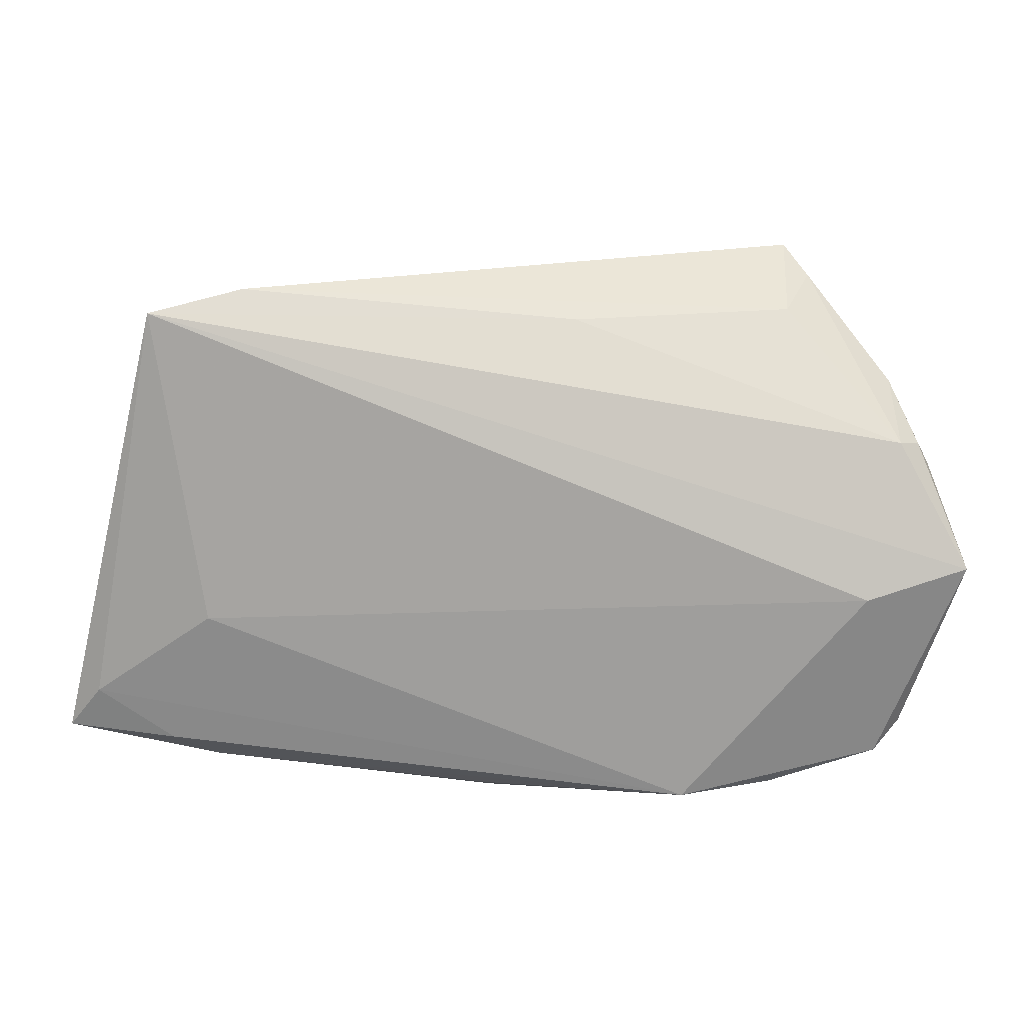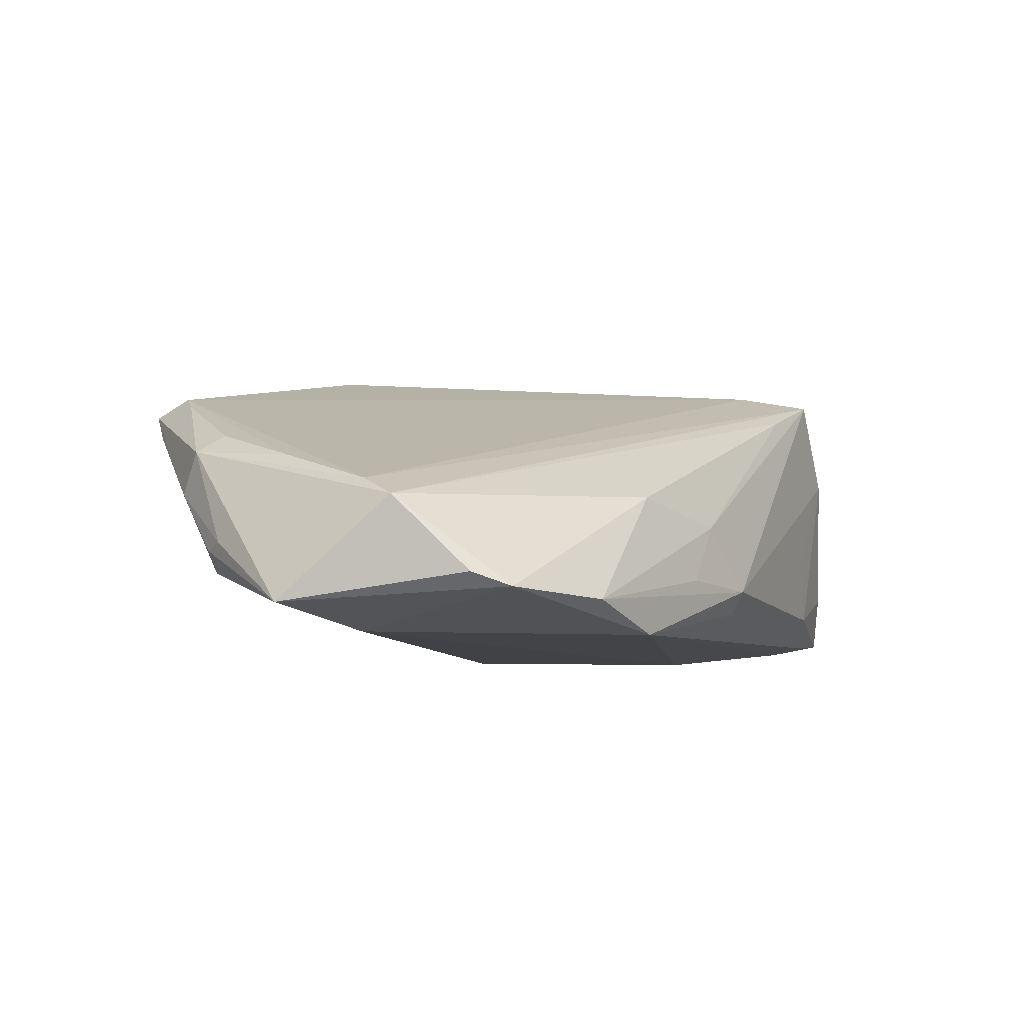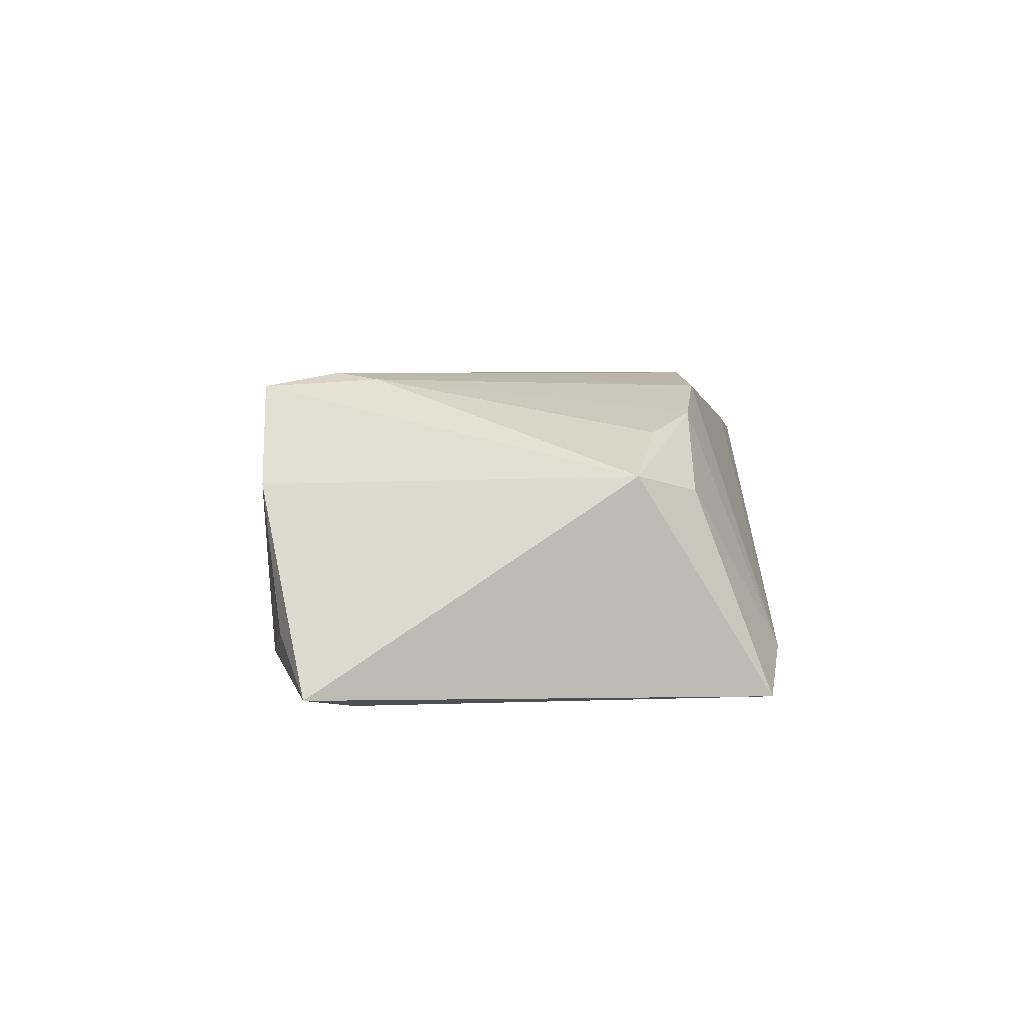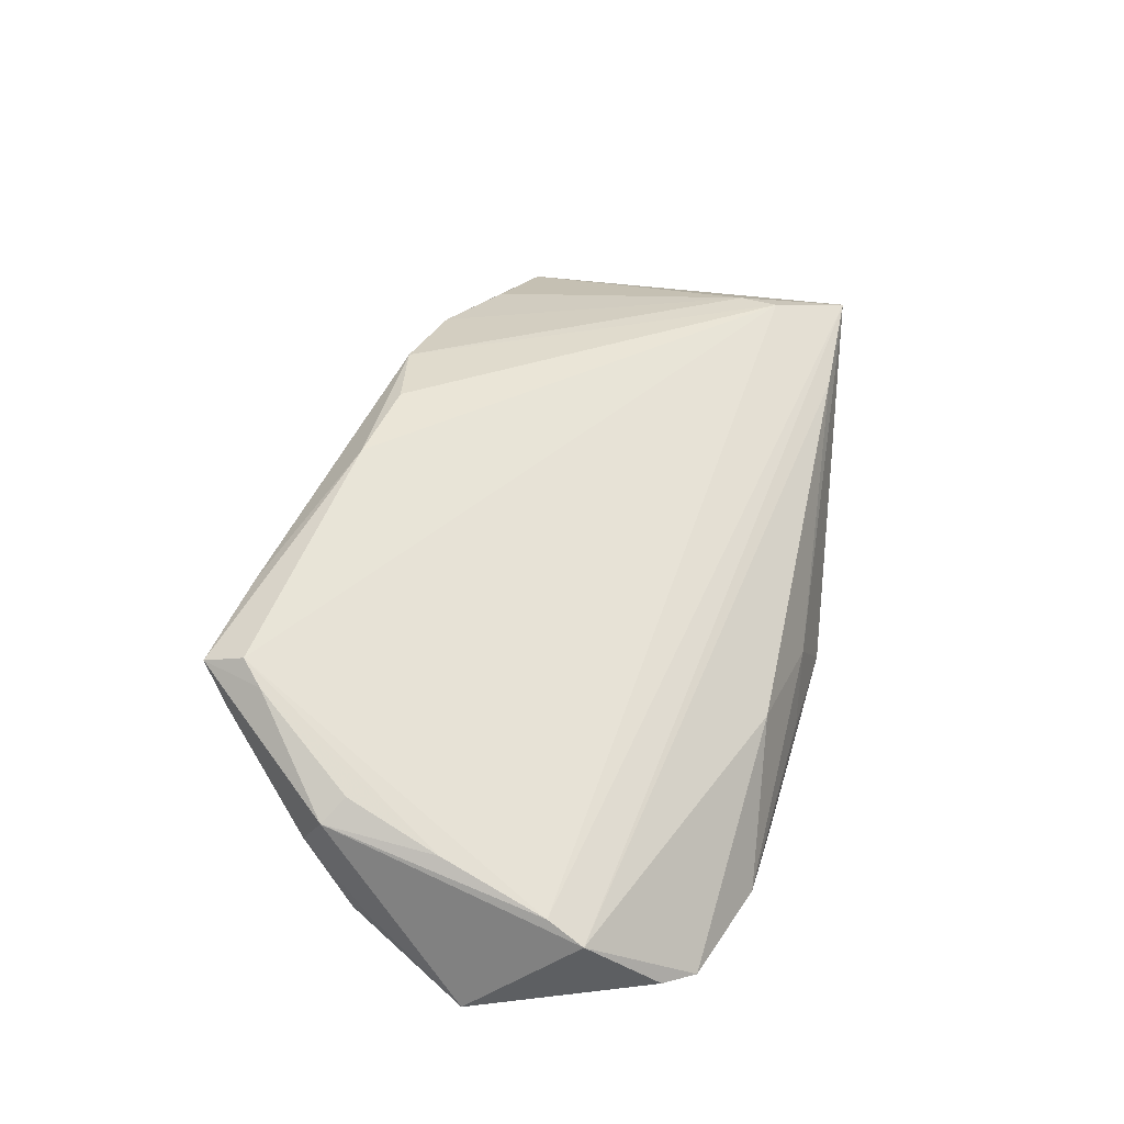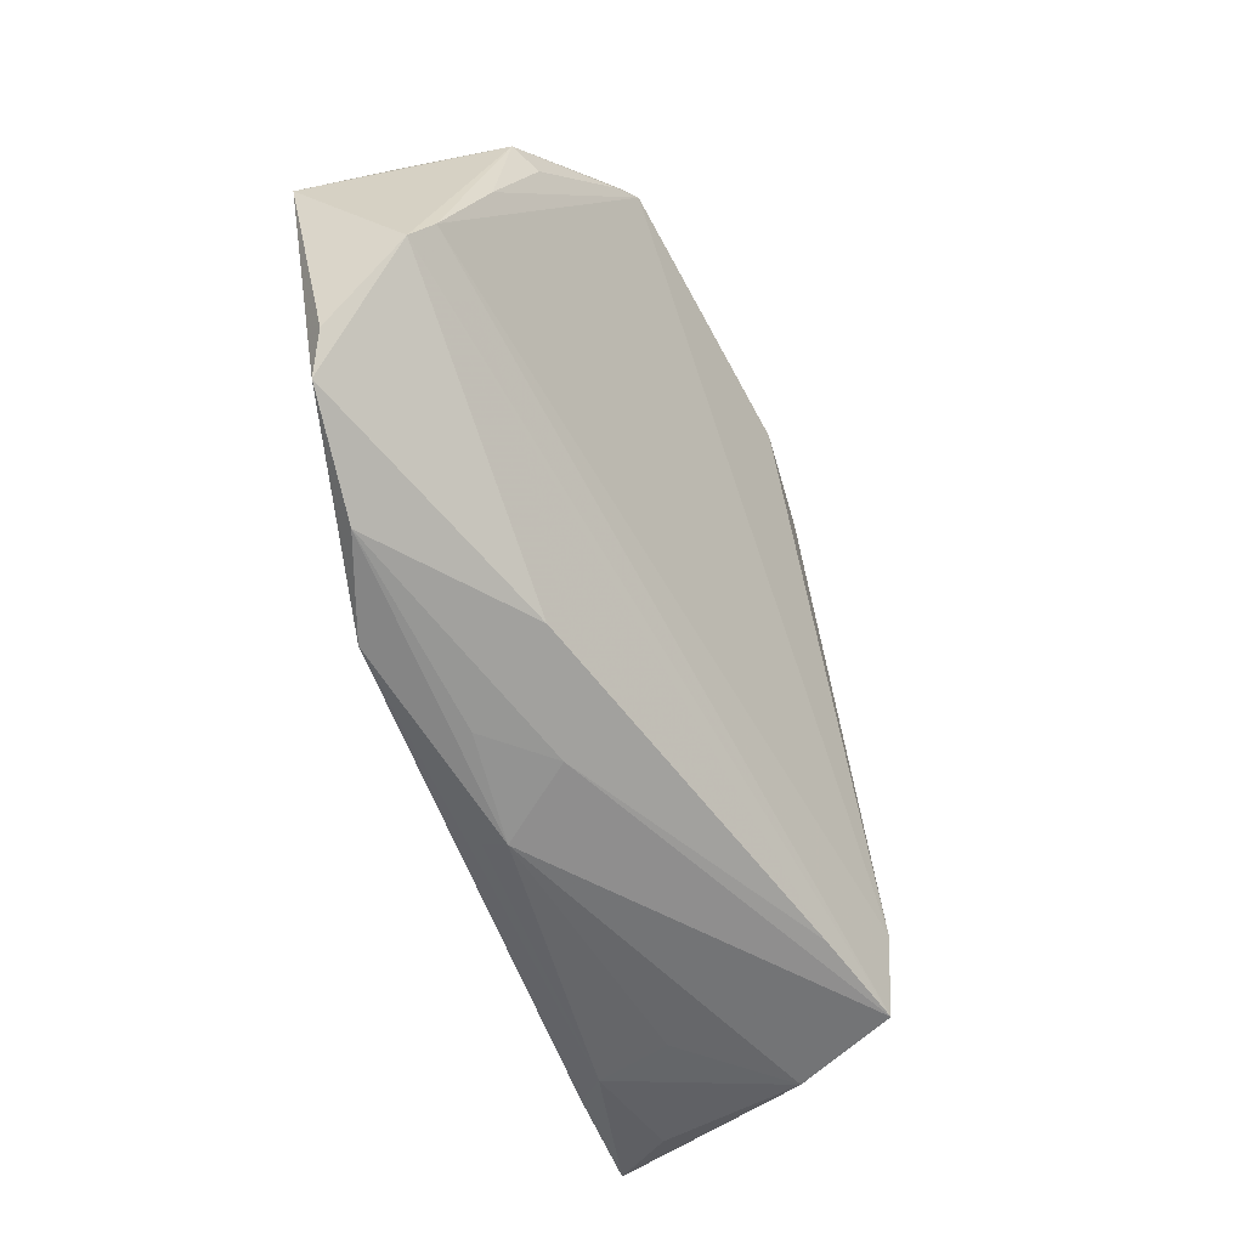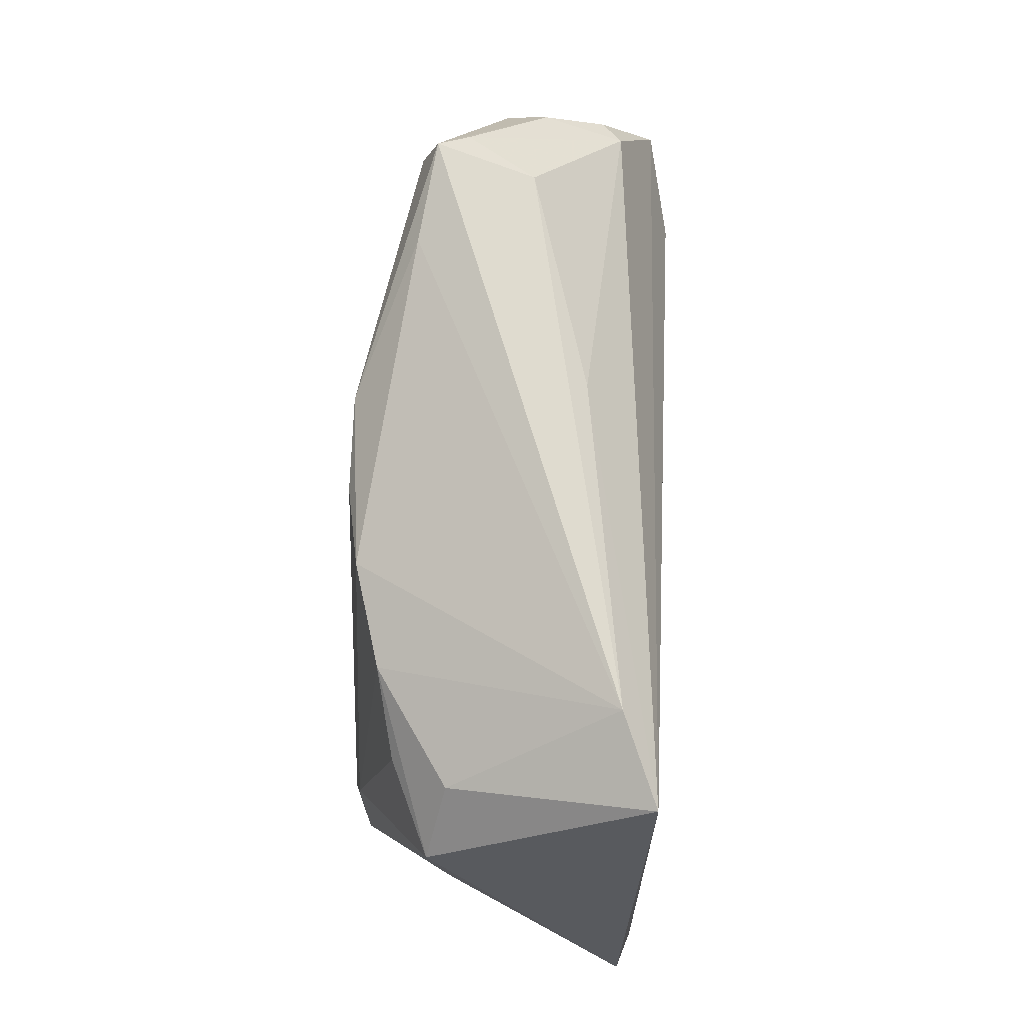
<metadata>
{"format":"obj","ext":"obj","renderer":"f3d","projection":"perspective","resolution":1024,"background":"white","views":[{"elev":19.1,"azim":178.3,"up":"+Y"},{"elev":-7.9,"azim":-59.4,"up":"+Z"},{"elev":4.7,"azim":91.1,"up":"+Z"},{"elev":44.2,"azim":-76.0,"up":"+Z"},{"elev":-61.5,"azim":-73.7,"up":"+Y"},{"elev":73.0,"azim":92.5,"up":"+Y"}]}
</metadata>
<code>
v -0.05635 0.01404 -0.01019
v -0.02314 -0.03182 0.0005899
v 0.05193 -0.01808 -0.016
v -0.04642 0.02754 0.01483
v -0.05931 0.01315 -0.007558
v 0.02406 -0.03102 0.01829
v -0.05658 0.01978 0.0005617
v -0.06522 -0.002226 -0.01531
v -0.05143 -0.005544 -0.01811
v 0.03188 -0.02179 0.02436
v 0.0349 0.01913 0.0167
v -0.05795 0.001888 0.004277
v -0.05447 -0.02953 -0.01386
v -0.04639 0.0325 0.01062
v -0.05502 0.01421 0.008222
v -0.05793 0.01669 0.005835
v 0.03343 -0.01663 0.02351
v -0.01471 -0.03496 -0.00999
v -0.01271 0.03039 -0.006218
v 0.03906 0.02432 0.009511
v 0.03065 0.03604 -0.0117
v -0.06062 -0.01201 -0.0001904
v 0.04331 -0.03023 0.0105
v -0.05802 -0.02575 -0.01217
v -0.000887 -0.03571 -0.01044
v 0.04933 -0.02732 -0.007525
v 0.02417 0.02436 0.01896
v 0.04676 0.01676 0.01178
v -0.03055 0.03386 0.01647
v -0.06093 0.01016 -0.006866
v -0.0007279 -0.03398 -0.01351
v 0.04232 0.03403 -0.01636
v 0.03659 -0.02983 -0.01163
v -0.04368 0.03046 0.01664
v 0.04229 -0.0254 -0.01554
v -0.01142 0.02525 0.02408
v 0.01106 0.02581 0.02238
v 0.05621 -0.02367 -0.01461
v -0.02722 -0.03405 -0.01811
v -0.06182 -0.0168 -0.002602
v -0.008267 -0.03428 -0.002062
v -0.04227 0.02969 0.001784
v -0.04344 0.03604 0.0145
v 0.03646 -0.006993 -0.01811
v 0.03294 -0.03101 -0.002469
v 0.0364 -0.03069 0.02268
v -0.03984 -0.03383 -0.01446
v 0.0005939 0.02371 0.02414
f 1 32 8
f 42 43 21
f 38 32 28
f 8 32 9
f 44 9 32
f 39 9 44
f 47 39 25
f 13 39 47
f 8 9 13
f 13 9 39
f 5 1 8
f 5 7 1
f 43 7 16
f 8 40 16
f 19 42 21
f 1 42 19
f 21 32 19
f 32 1 19
f 43 42 14
f 14 42 1
f 14 7 43
f 1 7 14
f 10 37 48
f 48 36 10
f 37 36 48
f 43 36 29
f 29 36 37
f 21 43 29
f 29 37 21
f 20 28 32
f 20 32 21
f 10 46 17
f 46 28 17
f 17 37 10
f 39 44 3
f 3 32 38
f 3 44 32
f 26 33 38
f 41 25 46
f 46 25 23
f 33 26 23
f 23 26 38
f 38 28 23
f 23 28 46
f 39 33 31
f 31 25 39
f 33 25 31
f 24 40 8
f 8 13 24
f 24 13 40
f 40 13 2
f 2 13 47
f 47 41 2
f 30 5 8
f 8 16 30
f 7 5 30
f 30 16 7
f 10 36 34
f 34 36 43
f 28 20 27
f 37 17 27
f 21 37 27
f 27 20 21
f 35 3 38
f 39 3 35
f 38 33 35
f 35 33 39
f 47 25 18
f 18 41 47
f 25 41 18
f 45 25 33
f 33 23 45
f 45 23 25
f 46 40 6
f 40 2 6
f 6 41 46
f 6 2 41
f 11 17 28
f 28 27 11
f 11 27 17
f 22 16 40
f 22 12 16
f 22 46 10
f 22 40 46
f 10 34 22
f 34 12 22
f 16 12 15
f 4 12 34
f 4 15 12
f 16 15 4
f 43 16 4
f 4 34 43

</code>
